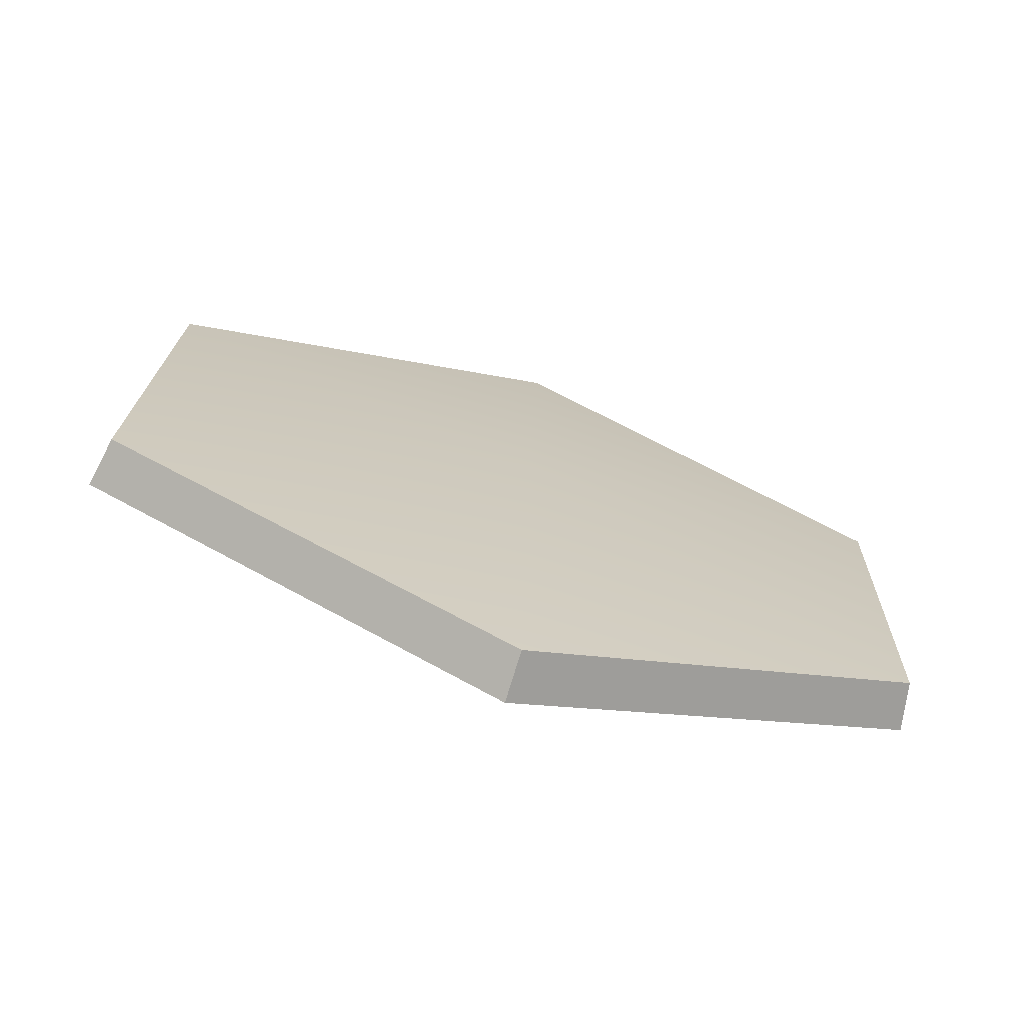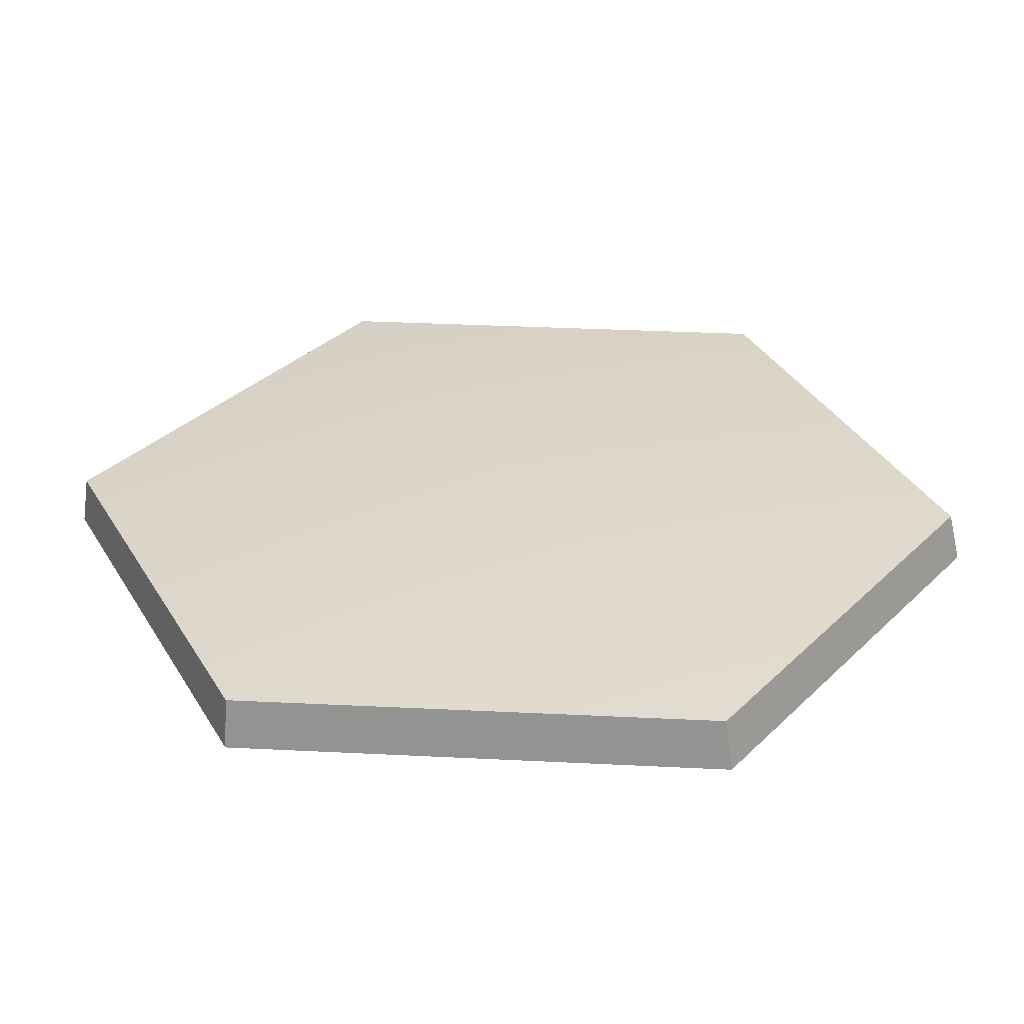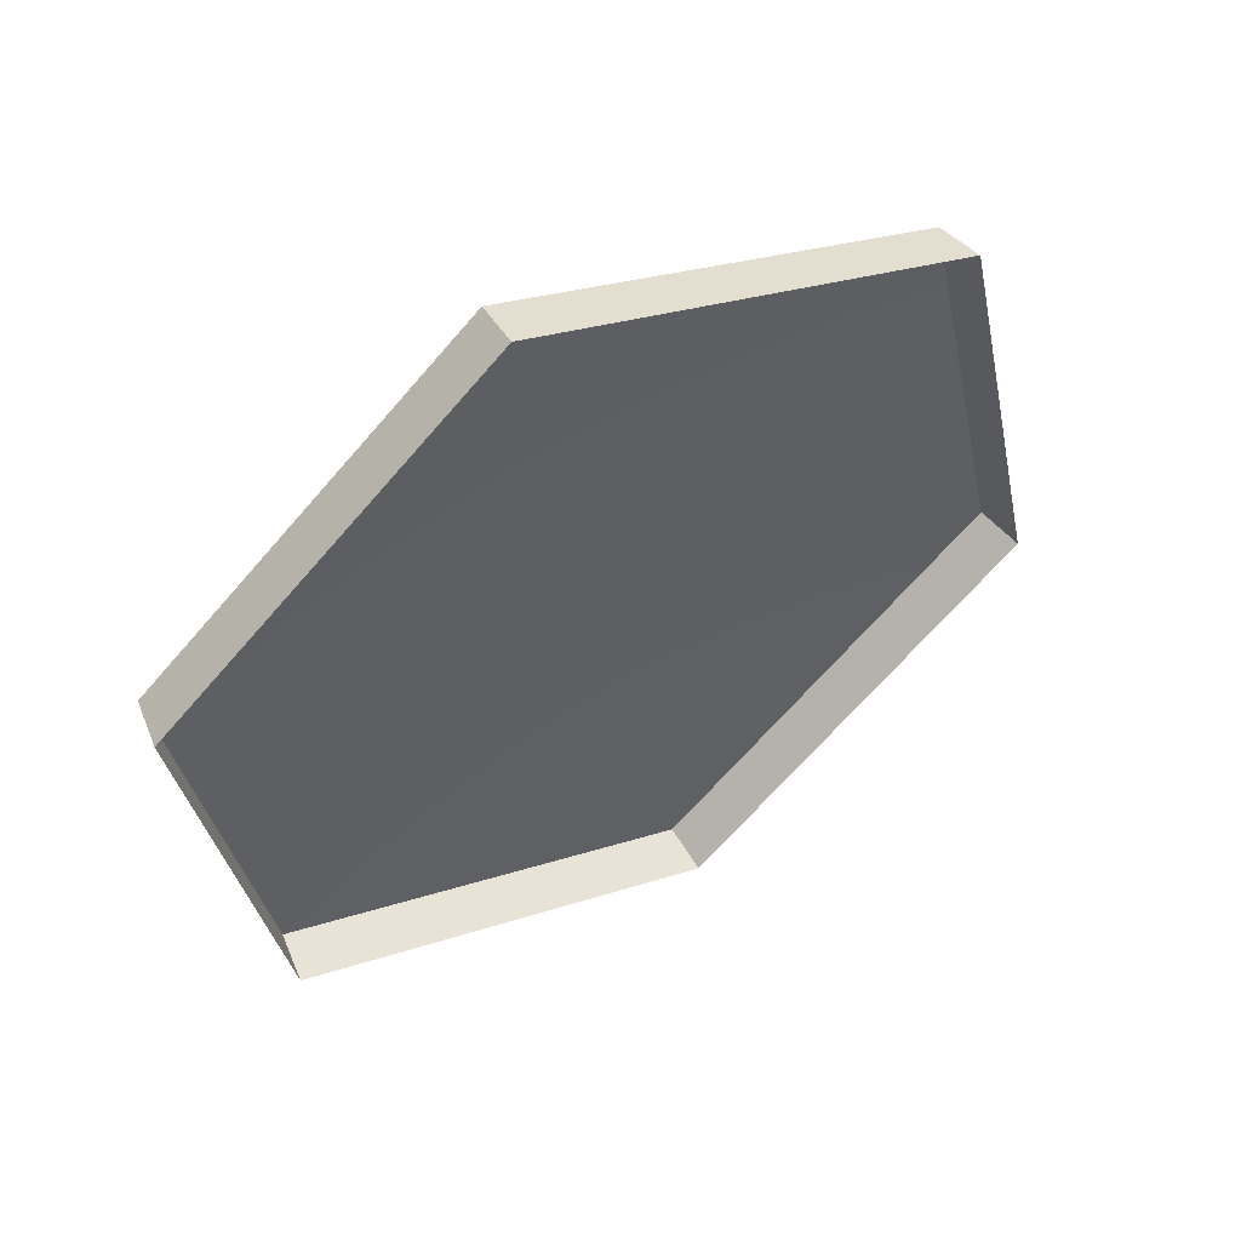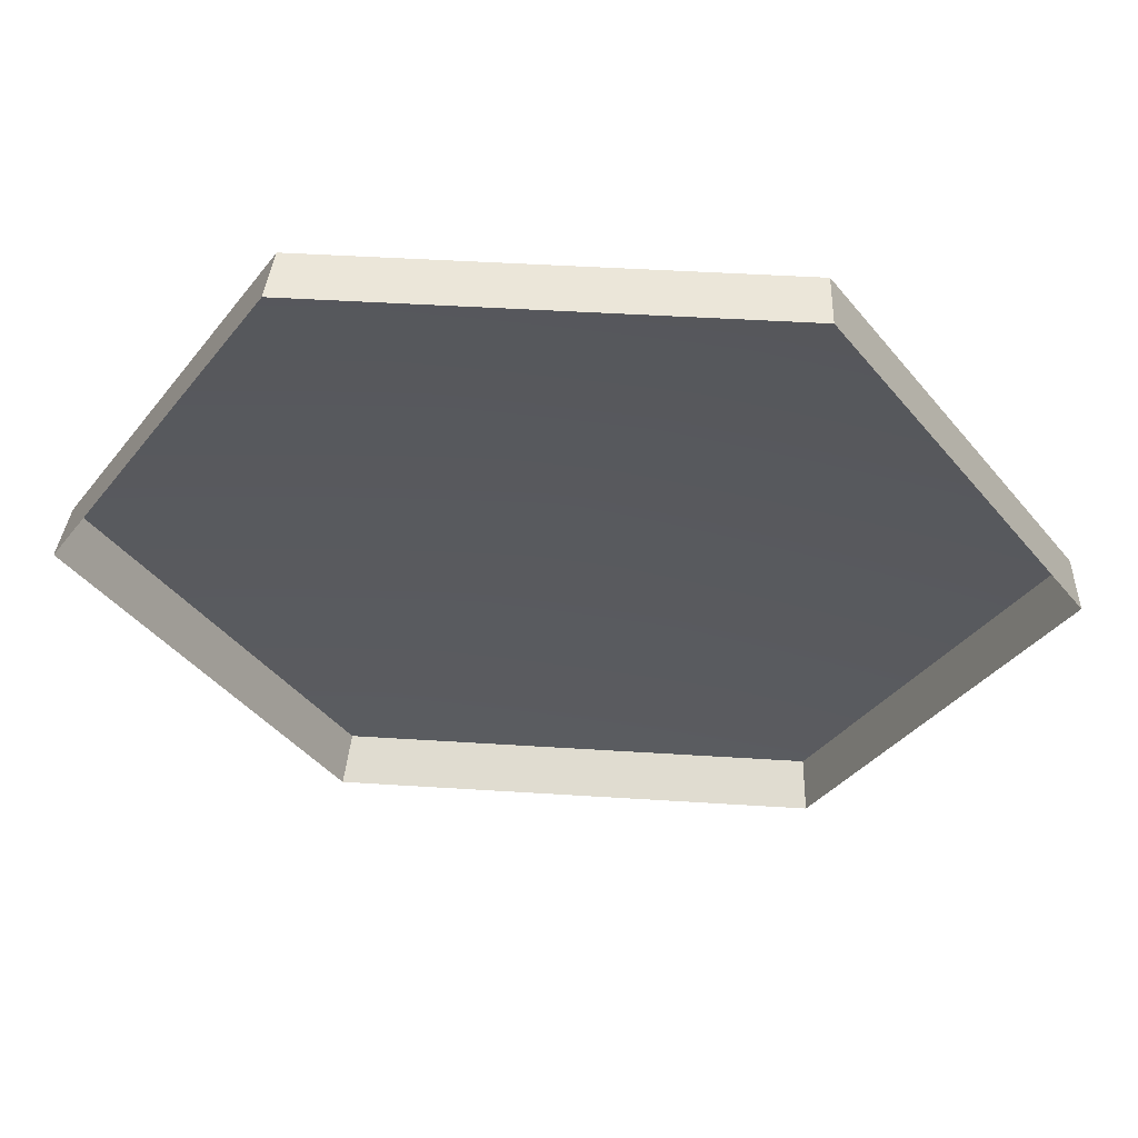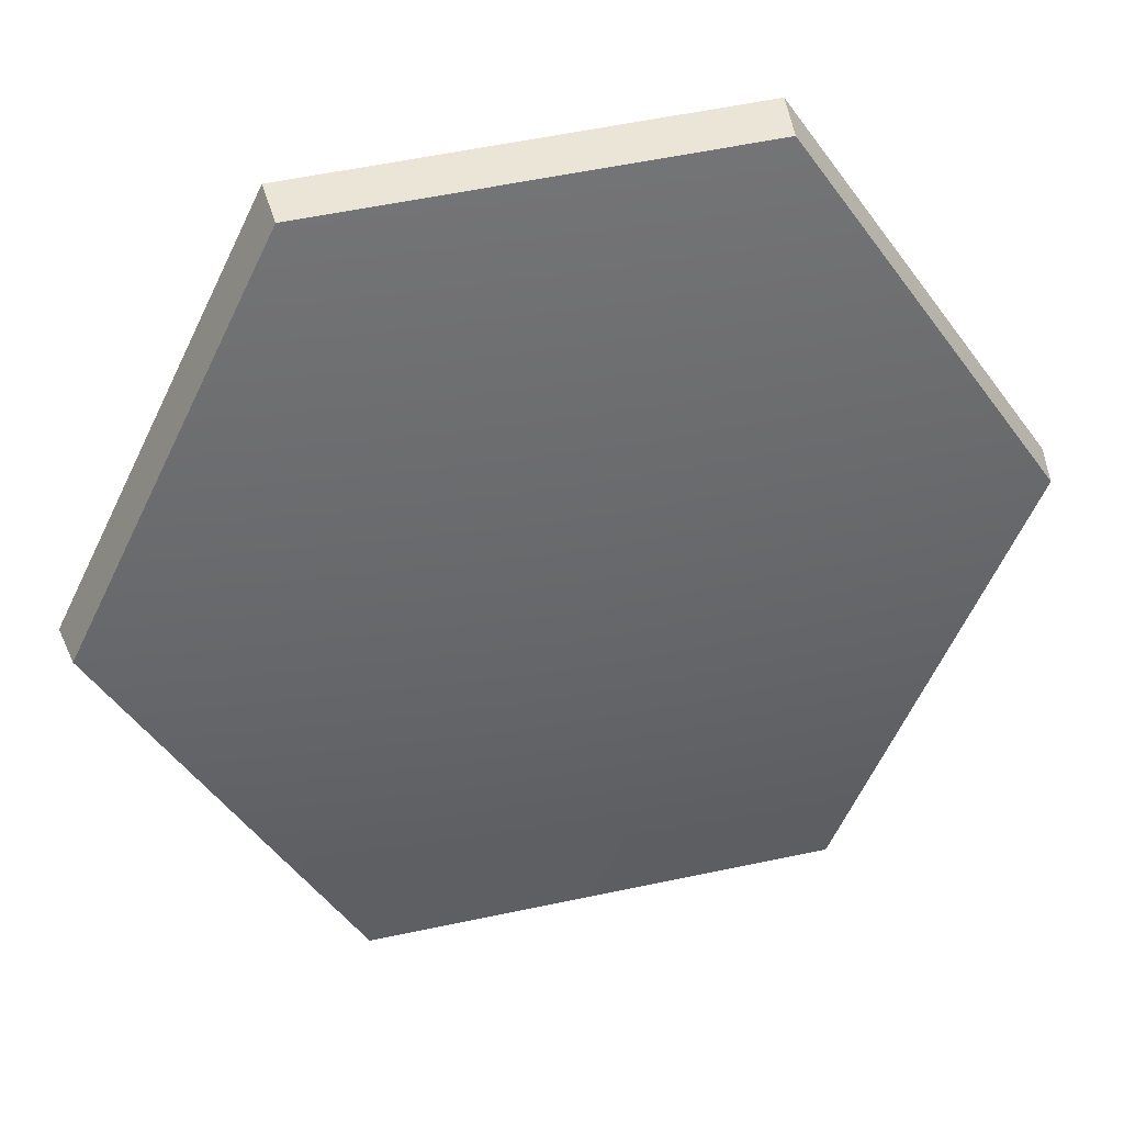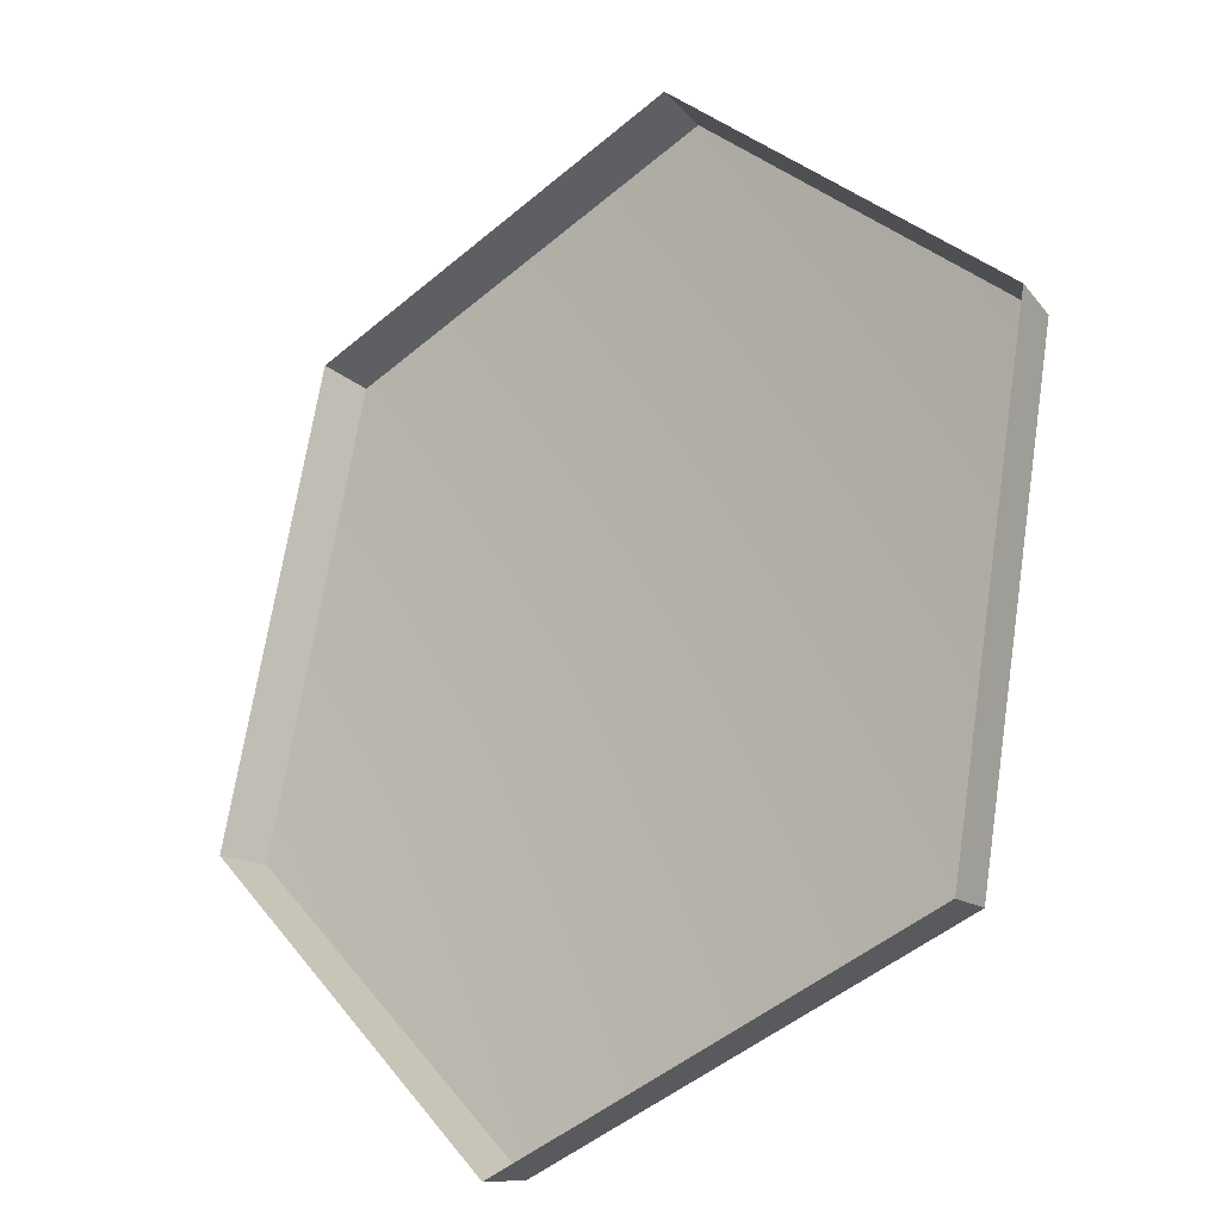
<metadata>
{"format":"obj","ext":"obj","renderer":"f3d","projection":"perspective","resolution":1024,"background":"white","views":[{"elev":-7.6,"azim":91.6,"up":"+Z"},{"elev":-0.5,"azim":132.6,"up":"+Z"},{"elev":-31.9,"azim":-136.7,"up":"+Z"},{"elev":40.7,"azim":-149.3,"up":"+Y"},{"elev":57.1,"azim":13.7,"up":"+Y"},{"elev":-48.7,"azim":-110.7,"up":"+Y"}]}
</metadata>
<code>
g shield_level1_21
v 0.1356 0.4637 -0.4298
v 0.1464 0.4682 -0.4026
v -0.08009 0.4682 -0.2916
v -0.09501 0.4637 -0.3167
v -0.09501 0.4637 -0.3167
v -0.08009 0.4682 -0.2916
v -0.1706 0.2435 -0.1607
v -0.1876 0.2345 -0.1831
v -0.1876 0.2345 -0.1831
v -0.1706 0.2435 -0.1607
v -0.02191 0.00888 -0.1471
v -0.03601 -0.005112 -0.1691
v -0.03601 -0.005112 -0.1691
v -0.02191 0.00888 -0.1471
v 0.2249 0.00888 -0.2681
v 0.2162 -0.005112 -0.2927
v 0.2162 -0.005112 -0.2927
v 0.2249 0.00888 -0.2681
v 0.3052 0.2435 -0.394
v 0.298 0.2345 -0.4211
v 0.298 0.2345 -0.4211
v 0.3052 0.2435 -0.394
v 0.1464 0.4682 -0.4026
v 0.1356 0.4637 -0.4298
v 0.2249 0.00888 -0.2681
v 0.07584 0.2435 -0.26
v 0.3052 0.2435 -0.394
v -0.02191 0.00888 -0.1471
v 0.1464 0.4682 -0.4026
v -0.1706 0.2435 -0.1607
v -0.08009 0.4682 -0.2916
g shield_level1_21_0
f 3 2 1
f 4 3 1
f 7 6 5
f 8 7 5
f 11 10 9
f 12 11 9
f 15 14 13
f 16 15 13
f 19 18 17
f 20 19 17
f 23 22 21
f 24 23 21
f 27 26 25
f 25 26 28
f 29 26 27
f 28 26 30
f 31 26 29
f 30 26 31

</code>
